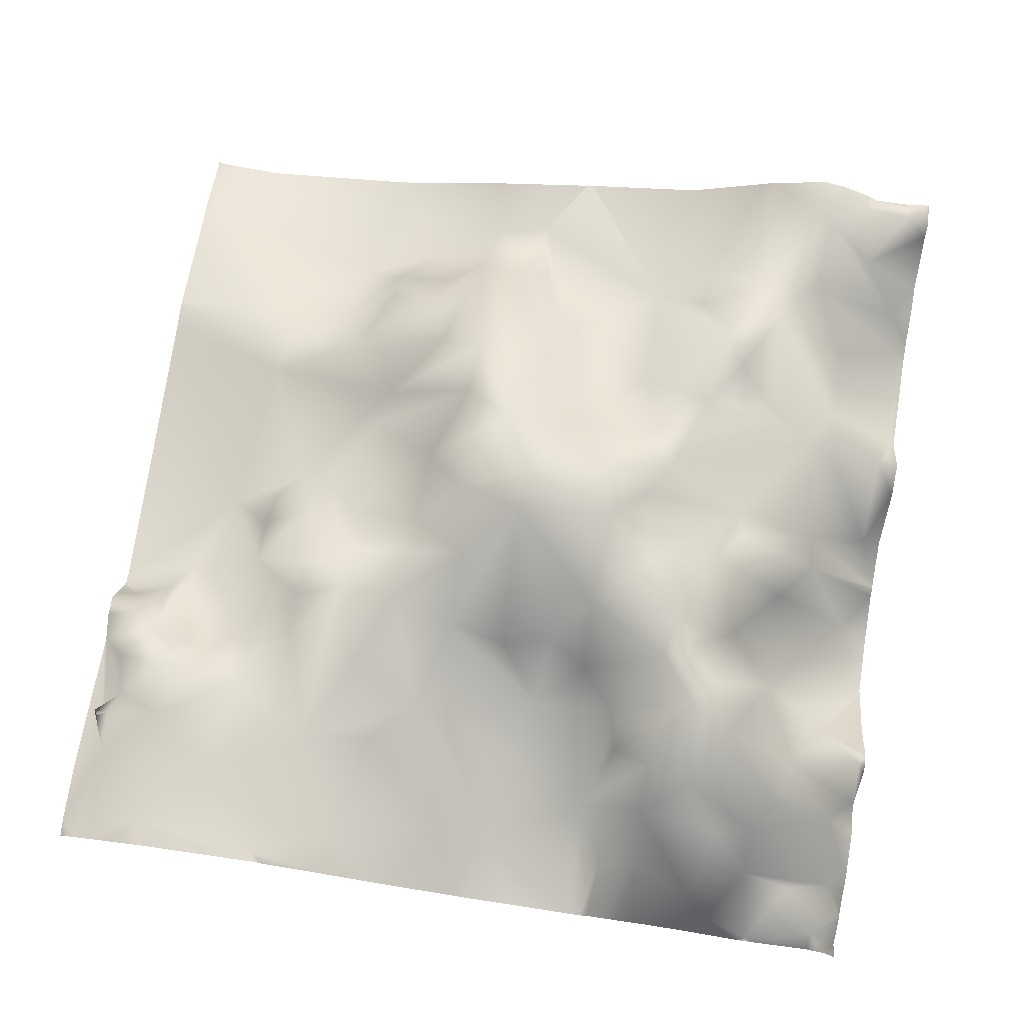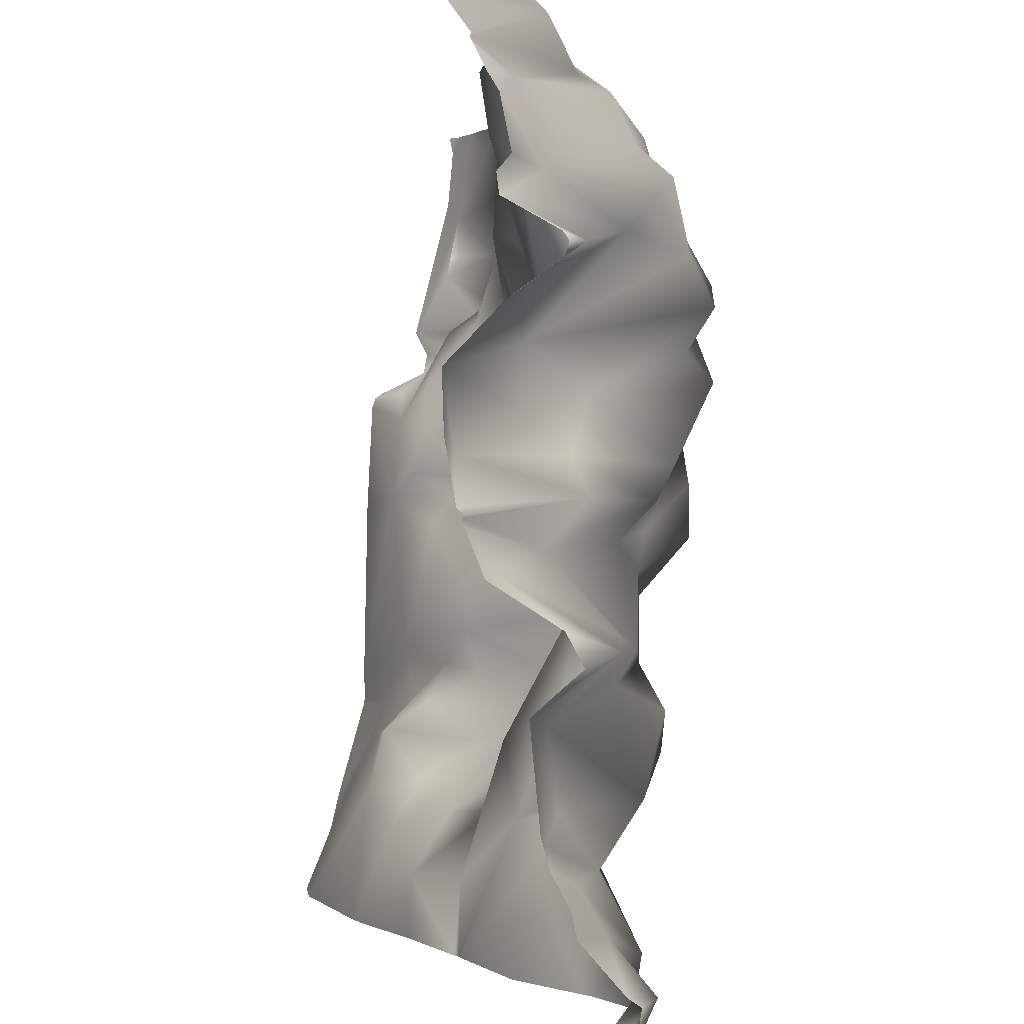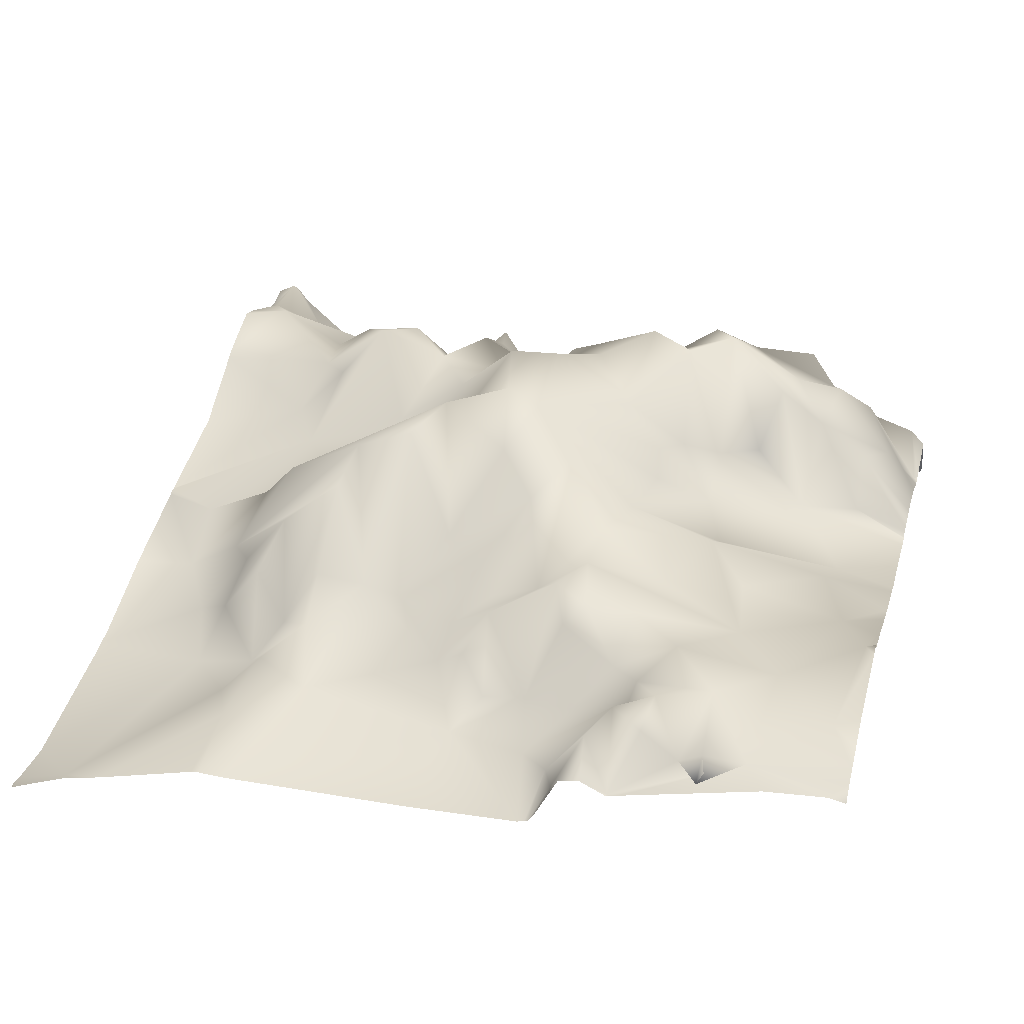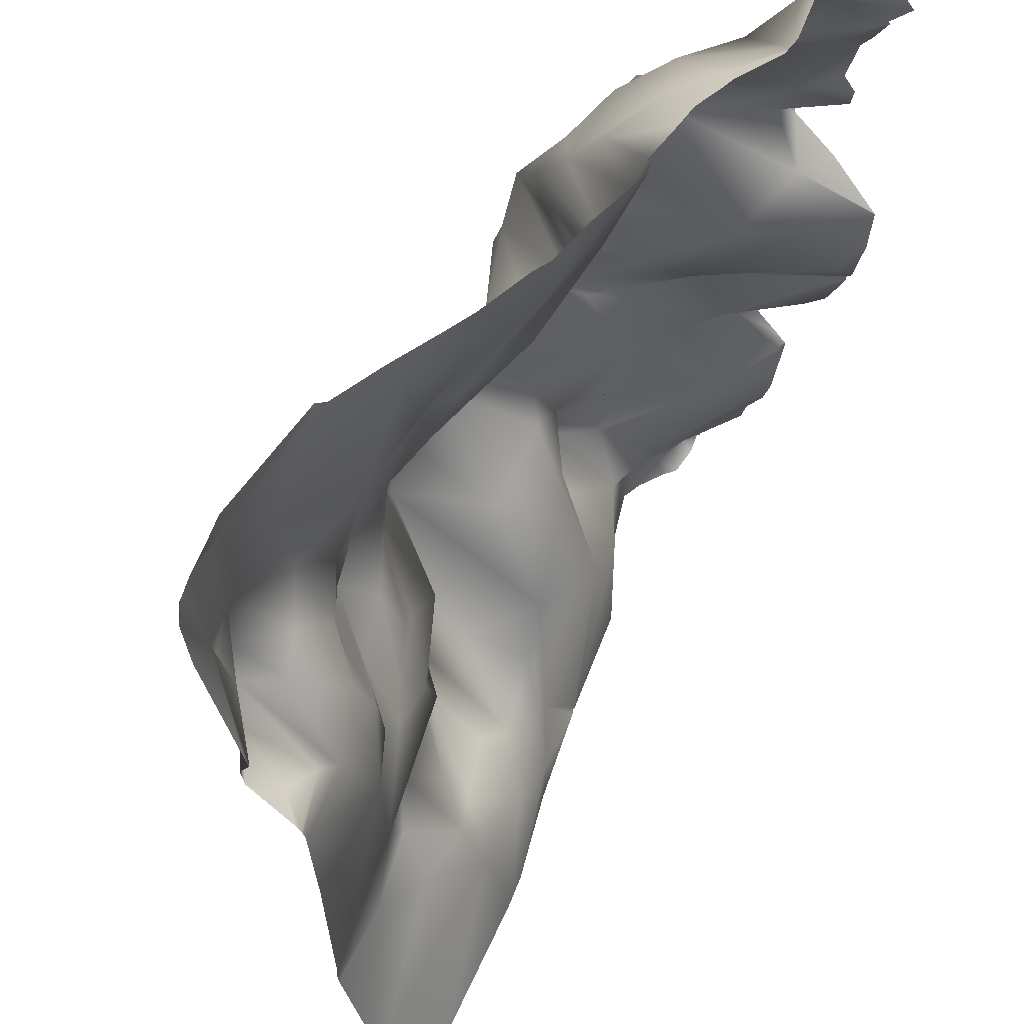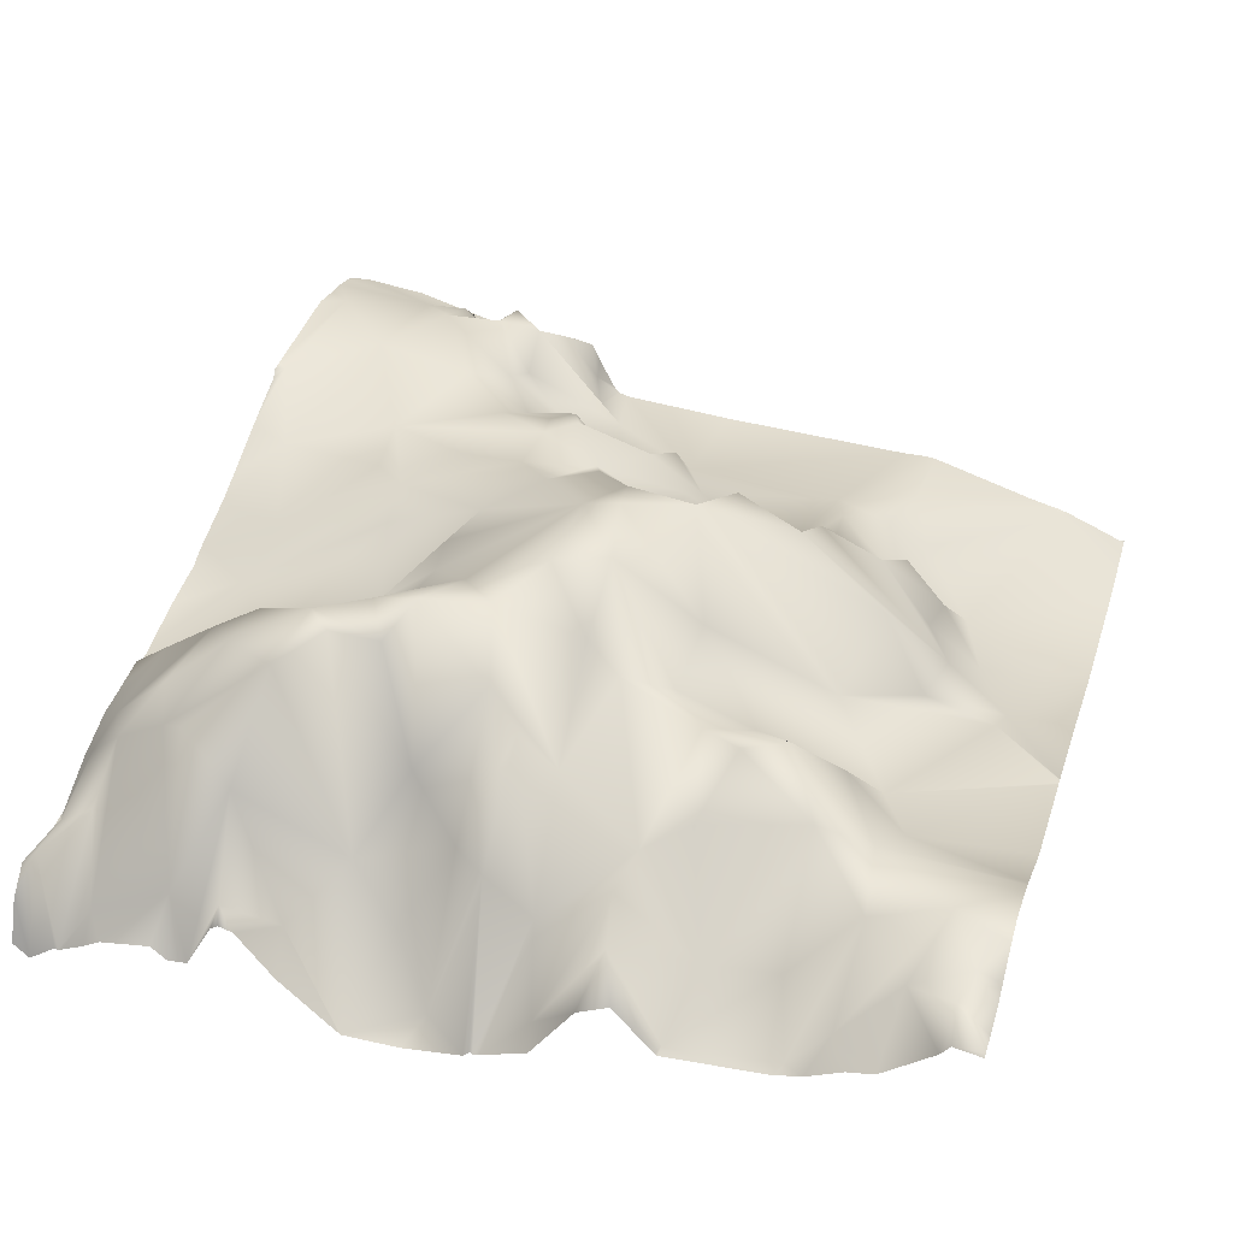
<metadata>
{"format":"obj","ext":"obj","renderer":"f3d","projection":"perspective","resolution":1024,"background":"white","views":[{"elev":75.8,"azim":8.1,"up":"+Y"},{"elev":0.3,"azim":77.5,"up":"+Z"},{"elev":33.0,"azim":-75.3,"up":"+Y"},{"elev":59.3,"azim":-56.8,"up":"+Z"},{"elev":40.8,"azim":106.9,"up":"+Y"}]}
</metadata>
<code>
o lod_1_121_Cube.121
v 192.2 4.673 -176.5
v 209.2 15.91 -143.9
v 219.2 19.15 -127.7
v 215.1 16.64 -91.5
v 207.8 20.19 -72.46
v 202.7 21.02 -65.94
v 195.1 23.02 -63.03
v 204.2 40.18 -51.79
v 198.6 35.75 -56.63
v 191 27.22 -49.8
v 355.6 41.11 -179.6
v 365.5 37.03 -185.9
v 367.3 31.16 -174
v 339.4 35.4 -161.8
v 355 32.77 -163.6
v 375.7 23.46 -162.9
v 375.4 38.69 -184.2
v 379.1 16.49 -155.1
v 363.8 22.69 -150.9
v 345.8 44.24 -151.3
v 333.2 51.3 -143.5
v 326.8 27.13 -165.6
v 315.2 25.37 -158.9
v 326.7 40.72 -153
v 315.7 35.61 -133
v 330.4 47.53 -125.8
v 319.8 45.87 -117.5
v 292.5 27.71 -144.4
v 283.8 19.98 -175.7
v 323.1 49.34 -107.3
v 317.7 52.39 -98.97
v 341.7 39.94 -100.8
v 307 64.94 -100.8
v 295.6 42.16 -116.6
v 286 26.39 -160.6
v 278.7 39.73 -150.3
v 270.7 11.28 -176.4
v 268.4 20.66 -162.7
v 255.7 9.319 -168
v 260.5 23.04 -156.7
v 259.3 37.15 -145.6
v 263.5 46.66 -132.9
v 241.4 20.03 -140.3
v 247.7 28.97 -148.8
v 246.7 31.9 -133
v 250.7 27.84 -122.9
v 273.6 52.37 -130.8
v 283 61.98 -111
v 272.5 58.52 -117
v 264 36.7 -105.2
v 247.8 28.35 -113.4
v 231.5 23.48 -98.89
v 233.8 26.48 -131.7
v 225.9 20.6 -140.6
v 235.5 11.41 -146.9
v 221.8 12.34 -149.4
v 237.8 6.806 -161.8
v 247 17.78 -157.8
v 379.5 13.97 -132.3
v 364.1 20.61 -135.1
v 346.6 38.39 -128.7
v 375.3 32.09 -120.5
v 376.6 8.3 -106.1
v 364 34.57 -118.3
v 362 20.3 -102.1
v 357.1 39.76 -121.3
v 336.6 53.25 -85.64
v 342.5 47.82 -92.91
v 320.6 59.46 -81.12
v 354.9 27.16 -84.29
v 344 33.92 -71.8
v 328.4 63.79 -68.68
v 355.5 18 -62.77
v 334 56.34 -63.06
v 326.7 60.35 -58.82
v 362 29.02 -92.16
v 374.5 0.7566 -84.26
v 367.3 14.37 -76.48
v 381.2 -2.847 -68.92
v 274.2 56.35 -94.2
v 252.5 34.75 -95.69
v 239.5 28.93 -97.61
v 263.8 50.49 -84.93
v 289.7 64.29 -97.25
v 310.4 63.93 -89.41
v 276.2 55.79 -77.38
v 288.3 61.34 -89.15
v 275.9 44.12 -62.56
v 261.1 46.91 -66.58
v 246.1 37.53 -78.72
v 247.9 45.55 -67.36
v 253.4 39.74 -50.19
v 247.5 32.65 -89.97
v 236.4 35.78 -88.08
v 224 21.27 -86.03
v 240.6 44.04 -73
v 231.6 39.36 -69.26
v 237.4 41.19 -65.17
v 269.9 41.7 -42.14
v 243.2 35.9 -30.65
v 277.3 36.88 -41.62
v 288.8 44.97 -59.26
v 298.6 34.15 -47.79
v 259.6 37.33 -32.94
v 278.8 30.16 -16
v 290.5 24.92 -13.88
v 313.3 27.13 -26.02
v 255.3 34.75 -8.923
v 237.2 41.68 -2.079
v 207.7 41.84 -5.377
v 196.8 36.76 -21.54
v 222 41.71 -19.22
v 238 40.98 -54.42
v 226.6 41.77 -42.29
v 226.8 33.53 -56.44
v 220.2 24.55 -64.71
v 223.9 22.81 -76.07
v 227.1 30.09 -91.54
v 218.6 36.69 -49.49
v 209.7 44.12 -31.24
v 209.9 31.95 -50.96
v 206.8 42.9 -43.21
v 197.6 40.24 -44.29
v 198 33.6 -36.14
v 196.5 37.27 -30.89
v 192.4 32.86 -31.27
v 193.7 35 -29.95
v 337.3 51.04 -134.8
v 372.4 18.54 -3.541
v 364.8 26.16 -13.12
v 357.4 12.59 -0.8479
v 377 11.14 -16.43
v 353.3 35.37 -14.27
v 346.1 22.06 -3.572
v 344.7 44.54 -21.65
v 341.2 29.22 -7.617
v 373.8 17.69 -32.32
v 357.8 46.72 -30.91
v 352.5 40.6 -24.1
v 344.1 54.19 -44.31
v 361.6 36.73 -41.7
v 336.3 50.58 -31.89
v 338.8 60.89 -54.2
v 334.3 61.51 -49.31
v 326.8 51.81 -34.78
v 326.7 35.93 -12.86
v 319 24.75 -12.74
v 316.7 37.49 -48.08
v 309.5 42.95 -56.57
v 300.1 46.56 -61.24
v 308.5 53.23 -70.79
v 318.6 38.7 -38.74
v 371.4 12.91 -54.45
v 379.3 24.27 -45.76
v 326.5 44.25 -24.11
v 381.2 -2.318 -3.275
v 381.2 0.8883 0
v 377.4 10.01 0
v 381.2 2.479 -9.44
v 372.2 14.97 0
v 381.2 7.623 -19.74
v 381.2 5.121 -15.82
v 381.2 2.647 -11
v 381.2 2.197 -10.12
v 381.2 7.012 -33.96
v 381.2 9.882 -30.61
v 381.2 20.47 -45.94
v 381.2 19.21 -44.29
v 381.2 7.566 -38.19
v 381.2 19.67 -48.93
v 381.2 9.141 -56.51
v 381.2 -2.893 -68.91
v 381.2 -2.883 -68.9
v 381.2 -2.484 -81.21
v 381.2 -2.668 -68.71
v 381.2 -0.2733 -93.95
v 381.2 1.154 -95.35
v 381.2 0.6786 -95.89
v 357.2 12.35 0
v 357.8 12.24 0
v 358.3 12.23 0
v 354.9 12.39 0
v 359.5 12.2 0
v 343.7 17.45 0
v 340.8 18.2 0
v 328.3 20.48 -8e-06
v 333.6 20.32 0
v 381.2 13.08 -132.1
v 381.2 13.41 -131.6
v 381.2 15.49 -154.1
v 381.2 15.18 -153.2
v 381.2 16.79 -159.1
v 381.2 23.42 -123.1
v 381.2 19.72 -116.3
v 381.2 4.998 -106.9
v 381.2 1.241 -97.57
v 381.2 15.91 -129.4
v 381.2 20.82 -166.7
v 381.2 22.03 -172.1
v 381.2 31.28 -182.8
v 381.2 34.05 -184.7
v 381.2 33.01 -190.6
v 380.5 33.57 -190.6
v 375.5 32.36 -190.6
v 365.1 34.69 -190.6
v 367.9 32.42 -190.6
v 338.6 33.67 -190.6
v 340.4 34.84 -190.6
v 358.5 38.32 -190.6
v 353.7 39.76 -190.6
v 344.7 36.5 -190.6
v 320.7 23.33 -190.6
v 313.4 19.63 0
v 299.7 22.14 0
v 288.1 23.33 0
v 283.7 25.12 0
v 270.9 28.53 0
v 262.9 31.48 -8e-06
v 317.8 21.1 0
v 316.8 19.66 0
v 316.3 19.46 -8e-06
v 251.9 35.83 0
v 239.6 40.07 0
v 210.4 42.22 0
v 203.5 40.44 0
v 238.2 41.84 0
v 234.7 41.88 0
v 194.1 37.96 0
v 198.4 39.33 0
v 192.5 37.5 0
v 190.6 35.8 0
v 190.6 36.6 -3.893
v 190.6 35.36 -17.31
v 190.6 27.75 -47.1
v 190.6 27.12 -49.83
v 190.6 27.16 -49.16
v 190.6 29.83 -55.63
v 190.6 27.07 -50.04
v 190.6 16.5 -66.81
v 190.6 18.21 -65.59
v 190.6 25.19 -62.17
v 190.6 28.99 -60.31
v 294.1 17.48 -190.6
v 293.1 17.42 -190.6
v 294.5 17.58 -190.6
v 292.4 16.98 -190.6
v 269.3 10.92 -190.6
v 248.4 3.937 -190.6
v 243.5 2.842 -190.6
v 190.6 14.43 -94.44
v 190.6 15.69 -69.18
v 190.6 16.16 -67.65
v 190.6 13.79 -142.6
v 190.6 13.54 -137.2
v 190.6 13.55 -144.6
v 190.6 7.008 -167.7
v 190.6 4.886 -176.5
v 190.6 5.353 -174.9
v 240.4 2.228 -190.6
v 207 -2.865 -190.6
v 195.3 -1.768 -190.6
v 191.4 -1.079 -190.6
v 190.6 -0.4713 -190.6
v 190.6 -0.4135 -189.4
v 190.6 2.747 -181.8
f 1 257 258
f 1 258 256
f 256 2 1
f 3 254 4
f 4 250 251
f 251 5 4
f 252 6 5
f 239 7 6
f 117 4 5
f 5 6 8
f 6 9 8
f 6 7 9
f 7 240 241
f 7 242 9
f 237 10 9
f 209 11 12
f 12 11 13
f 11 14 15
f 13 11 16
f 11 15 16
f 16 15 18
f 17 12 13
f 18 15 19
f 18 190 192
f 15 20 19
f 15 14 20
f 20 14 21
f 23 24 22
f 14 22 24
f 24 21 14
f 24 23 21
f 21 23 25
f 21 25 26
f 128 21 26
f 26 25 27
f 23 29 28
f 26 27 30
f 30 31 32
f 27 33 30
f 27 34 33
f 25 34 27
f 23 28 25
f 28 34 25
f 28 29 35
f 28 35 36
f 37 38 35
f 35 38 36
f 29 37 35
f 243 29 23
f 38 37 39
f 39 40 38
f 38 40 41
f 38 41 42
f 41 43 42
f 44 43 41
f 43 45 42
f 42 45 46
f 47 38 42
f 36 38 47
f 36 48 28
f 28 48 34
f 36 47 48
f 47 49 48
f 42 46 47
f 47 46 49
f 49 46 51
f 49 51 50
f 49 50 48
f 51 46 52
f 45 53 46
f 53 3 46
f 45 43 53
f 46 3 52
f 54 3 53
f 54 2 3
f 56 2 54
f 55 54 53
f 55 53 43
f 56 54 55
f 56 1 2
f 56 57 1
f 260 1 57
f 57 56 55
f 249 57 39
f 248 39 37
f 39 58 40
f 40 58 41
f 39 57 58
f 58 57 55
f 58 55 44
f 58 44 41
f 44 55 43
f 59 191 18
f 18 19 59
f 19 60 59
f 19 20 60
f 60 20 61
f 60 62 59
f 62 197 59
f 62 60 64
f 63 194 62
f 62 64 63
f 64 65 63
f 64 66 65
f 60 66 64
f 66 32 65
f 66 30 32
f 66 26 30
f 61 26 66
f 32 67 68
f 32 31 69
f 32 69 67
f 70 67 71
f 67 72 71
f 70 71 73
f 71 72 74
f 74 72 75
f 68 67 70
f 65 32 68
f 65 68 76
f 76 68 70
f 76 70 77
f 77 70 78
f 78 70 73
f 79 78 73
f 77 78 79
f 48 50 80
f 51 81 50
f 51 82 81
f 51 52 82
f 80 50 83
f 87 80 83
f 48 80 84
f 34 48 84
f 80 87 84
f 33 34 84
f 30 33 31
f 31 33 85
f 31 85 69
f 33 87 85
f 84 87 33
f 69 85 151
f 151 85 87
f 87 83 86
f 87 88 102
f 87 86 88
f 86 89 88
f 83 90 86
f 86 90 89
f 90 91 89
f 89 91 92
f 83 93 90
f 50 81 83
f 81 93 83
f 81 82 93
f 93 82 90
f 82 94 90
f 52 94 82
f 118 95 94
f 90 94 96
f 94 95 117
f 94 117 96
f 96 117 97
f 90 96 91
f 96 98 91
f 96 97 98
f 89 92 99
f 88 89 99
f 92 100 99
f 99 100 104
f 88 99 101
f 103 88 101
f 102 88 103
f 87 102 150
f 150 102 103
f 99 104 105
f 101 99 106
f 106 99 105
f 107 103 101
f 107 101 106
f 106 216 215
f 105 217 216
f 105 104 108
f 104 100 108
f 108 222 218
f 110 227 109
f 110 229 225
f 111 229 110
f 110 112 111
f 112 110 109
f 108 112 109
f 100 112 108
f 100 114 112
f 92 91 100
f 91 113 100
f 100 113 114
f 91 98 113
f 113 115 114
f 113 98 115
f 97 115 98
f 97 116 115
f 97 117 116
f 95 4 117
f 118 4 95
f 3 4 52
f 52 4 118
f 52 118 94
f 115 119 114
f 115 116 119
f 117 5 116
f 116 5 121
f 116 121 119
f 5 8 121
f 121 8 122
f 9 10 8
f 122 8 123
f 8 10 123
f 123 10 124
f 122 123 124
f 121 122 119
f 114 119 120
f 119 122 120
f 114 120 112
f 122 124 120
f 120 111 112
f 120 125 111
f 124 125 120
f 124 10 111
f 124 126 125
f 124 111 126
f 126 111 125
f 127 125 126
f 10 235 236
f 111 234 233
f 10 236 234
f 232 230 228
f 20 21 128
f 20 128 61
f 61 128 26
f 60 61 66
f 129 164 130
f 129 183 160
f 130 131 129
f 132 164 163
f 132 133 130
f 132 137 133
f 130 133 131
f 131 133 134
f 133 135 136
f 133 136 134
f 134 185 184
f 134 182 131
f 131 179 180
f 138 139 137
f 137 139 133
f 139 135 133
f 139 142 135
f 138 140 139
f 141 138 137
f 141 140 138
f 140 142 139
f 73 140 141
f 140 143 144
f 73 143 140
f 140 144 142
f 144 145 142
f 142 155 135
f 135 155 136
f 155 146 136
f 146 187 136
f 136 187 185
f 147 219 146
f 146 219 186
f 107 213 221
f 221 147 107
f 148 103 107
f 148 149 103
f 149 150 103
f 87 150 151
f 151 150 149
f 67 69 72
f 72 69 151
f 72 151 75
f 75 151 149
f 75 149 148
f 75 148 144
f 144 148 152
f 74 75 144
f 74 144 143
f 71 74 143
f 71 143 73
f 153 73 141
f 79 73 153
f 137 169 141
f 154 169 168
f 154 153 141
f 144 152 145
f 152 148 107
f 152 107 145
f 155 107 147
f 145 107 155
f 142 145 155
f 155 147 146
f 189 188 59
f 201 203 17
f 215 214 106
f 223 222 109
f 168 167 154
f 175 153 171
f 167 170 154
f 180 181 131
f 163 162 132
f 178 76 177
f 246 29 244
f 232 231 230
f 242 237 9
f 227 226 109
f 199 200 13
f 218 217 108
f 262 263 264
f 162 161 132
f 199 16 198
f 210 211 11
f 203 204 17
f 196 195 63
f 238 235 10
f 161 137 132
f 265 257 1
f 207 212 22
f 259 260 57
f 158 156 129
f 160 158 129
f 182 179 131
f 175 173 79
f 174 176 77
f 173 172 79
f 254 250 4
f 174 79 172
f 206 205 12
f 200 17 13
f 265 261 264
f 246 247 37
f 192 16 18
f 170 153 154
f 245 23 22
f 247 248 37
f 206 17 204
f 214 213 106
f 205 209 12
f 166 165 137
f 197 189 59
f 181 183 131
f 225 224 110
f 207 14 208
f 196 65 178
f 156 159 129
f 191 190 18
f 194 193 62
f 253 2 255
f 226 223 109
f 176 76 77
f 212 245 22
f 208 11 211
f 256 255 2
f 3 253 254
f 251 252 5
f 252 239 6
f 239 240 7
f 7 241 242
f 237 238 10
f 209 210 11
f 243 244 29
f 260 261 1
f 249 259 57
f 248 249 39
f 59 188 191
f 62 193 197
f 63 195 194
f 106 105 216
f 105 108 217
f 108 109 222
f 110 224 227
f 111 228 229
f 111 10 234
f 228 111 232
f 111 233 232
f 129 159 164
f 129 131 183
f 132 130 164
f 134 136 185
f 134 184 182
f 146 186 187
f 147 220 219
f 107 106 213
f 221 220 147
f 137 165 169
f 154 141 169
f 201 202 203
f 175 79 153
f 178 65 76
f 246 37 29
f 199 13 16
f 161 166 137
f 158 157 156
f 174 77 79
f 200 201 17
f 1 261 265
f 261 262 264
f 192 198 16
f 170 171 153
f 245 243 23
f 206 12 17
f 207 22 14
f 196 63 65
f 253 3 2
f 176 177 76
f 208 14 11

</code>
